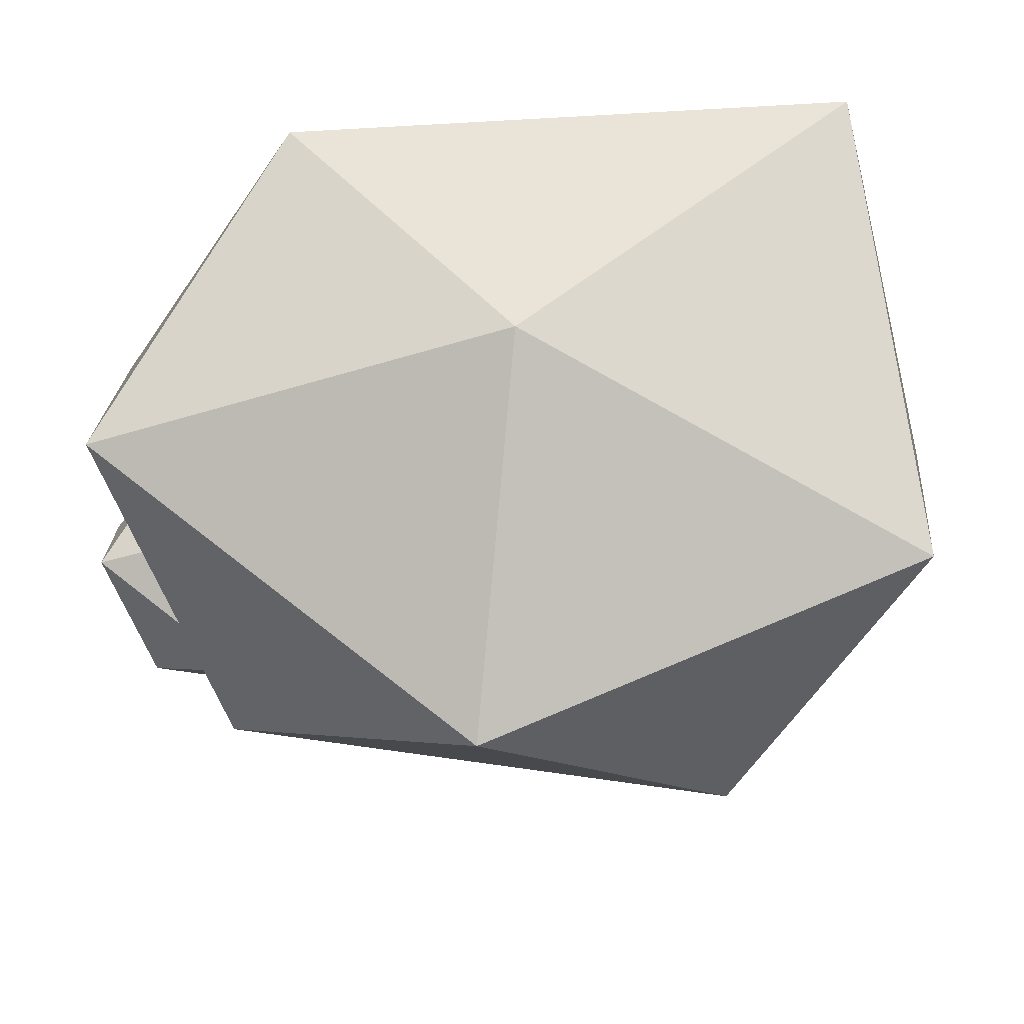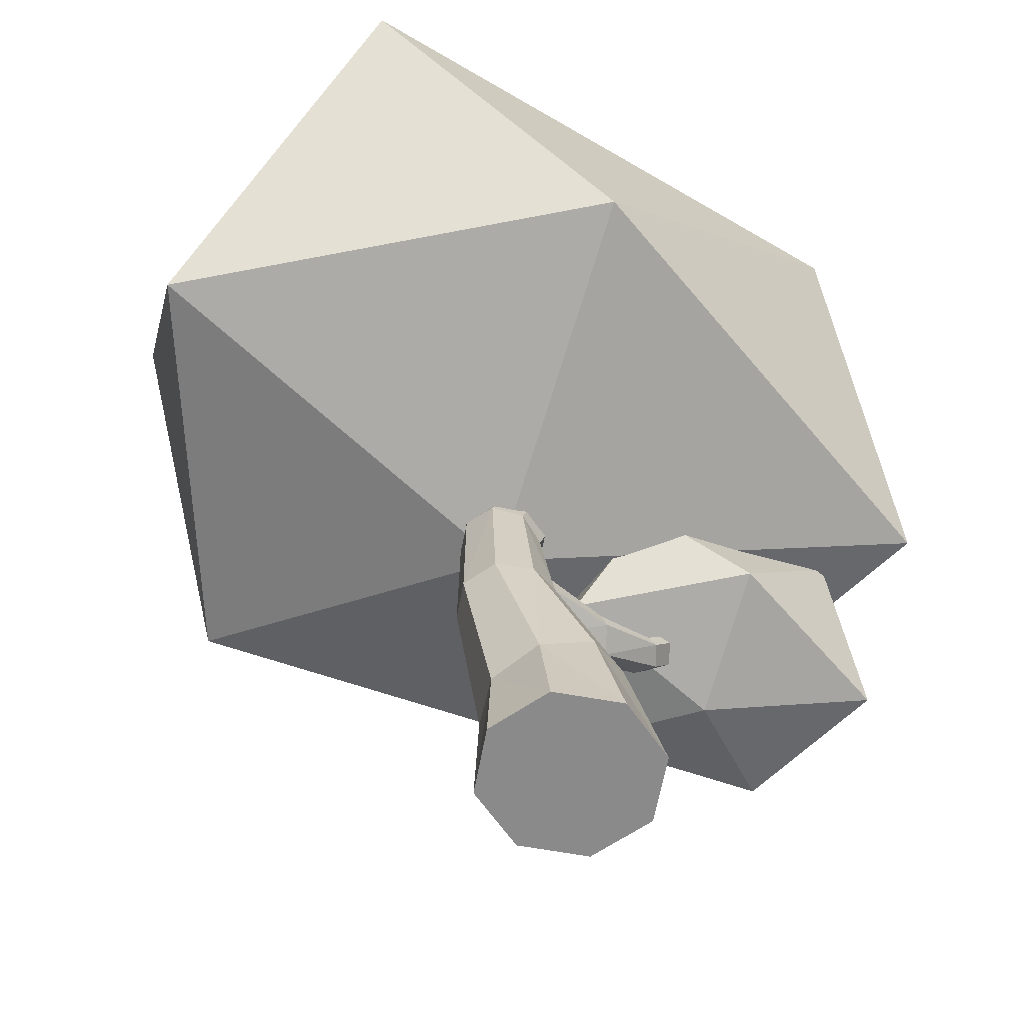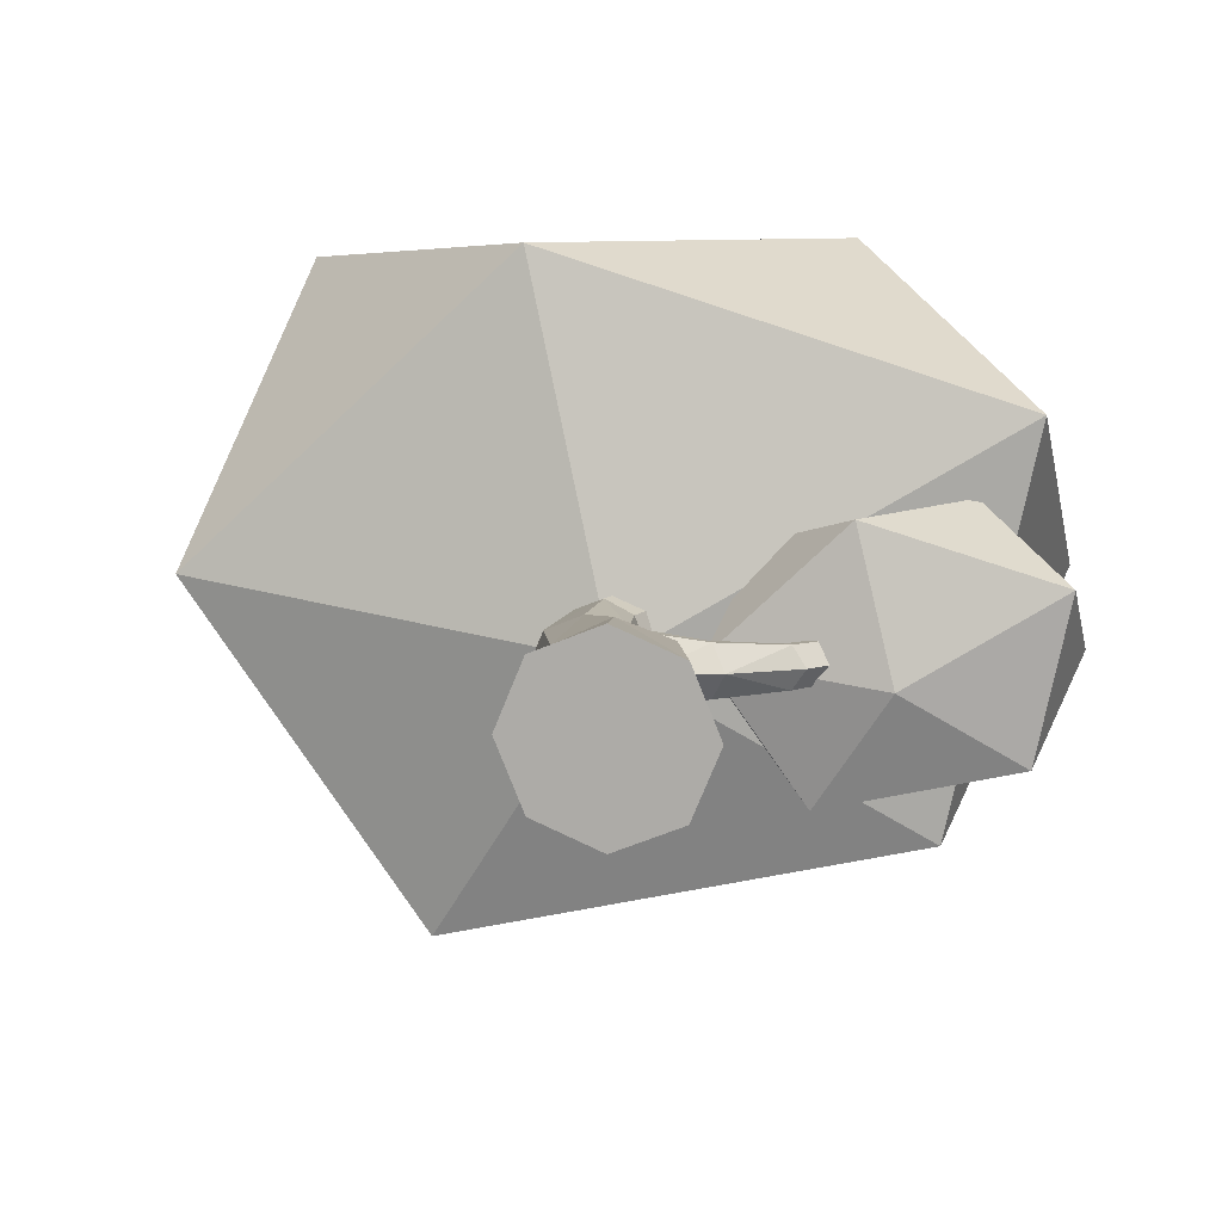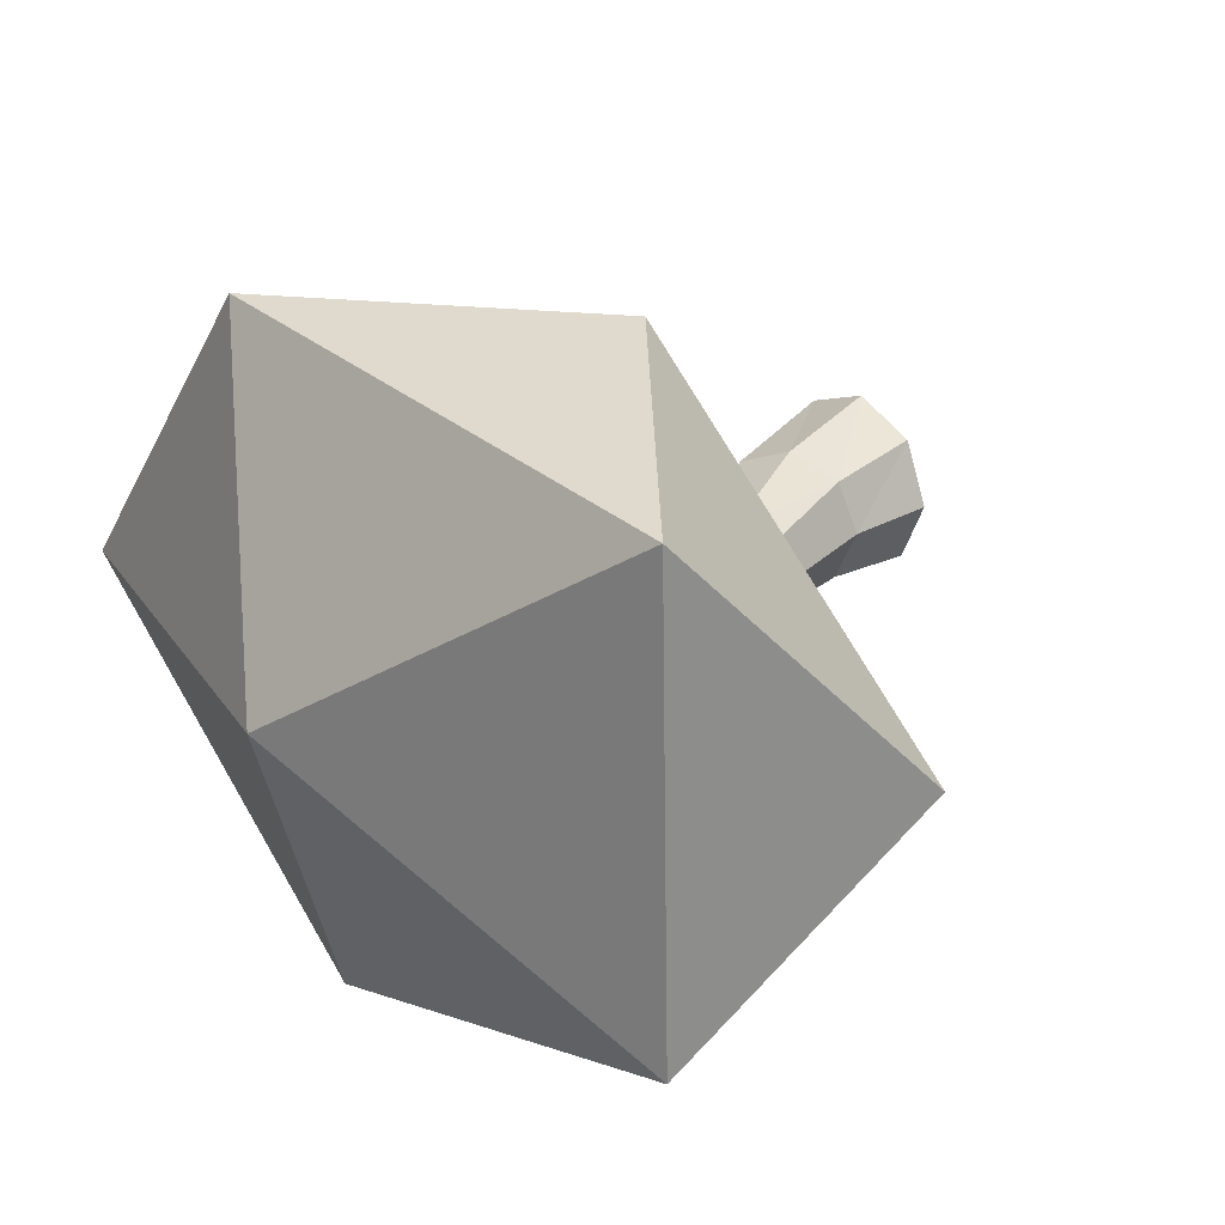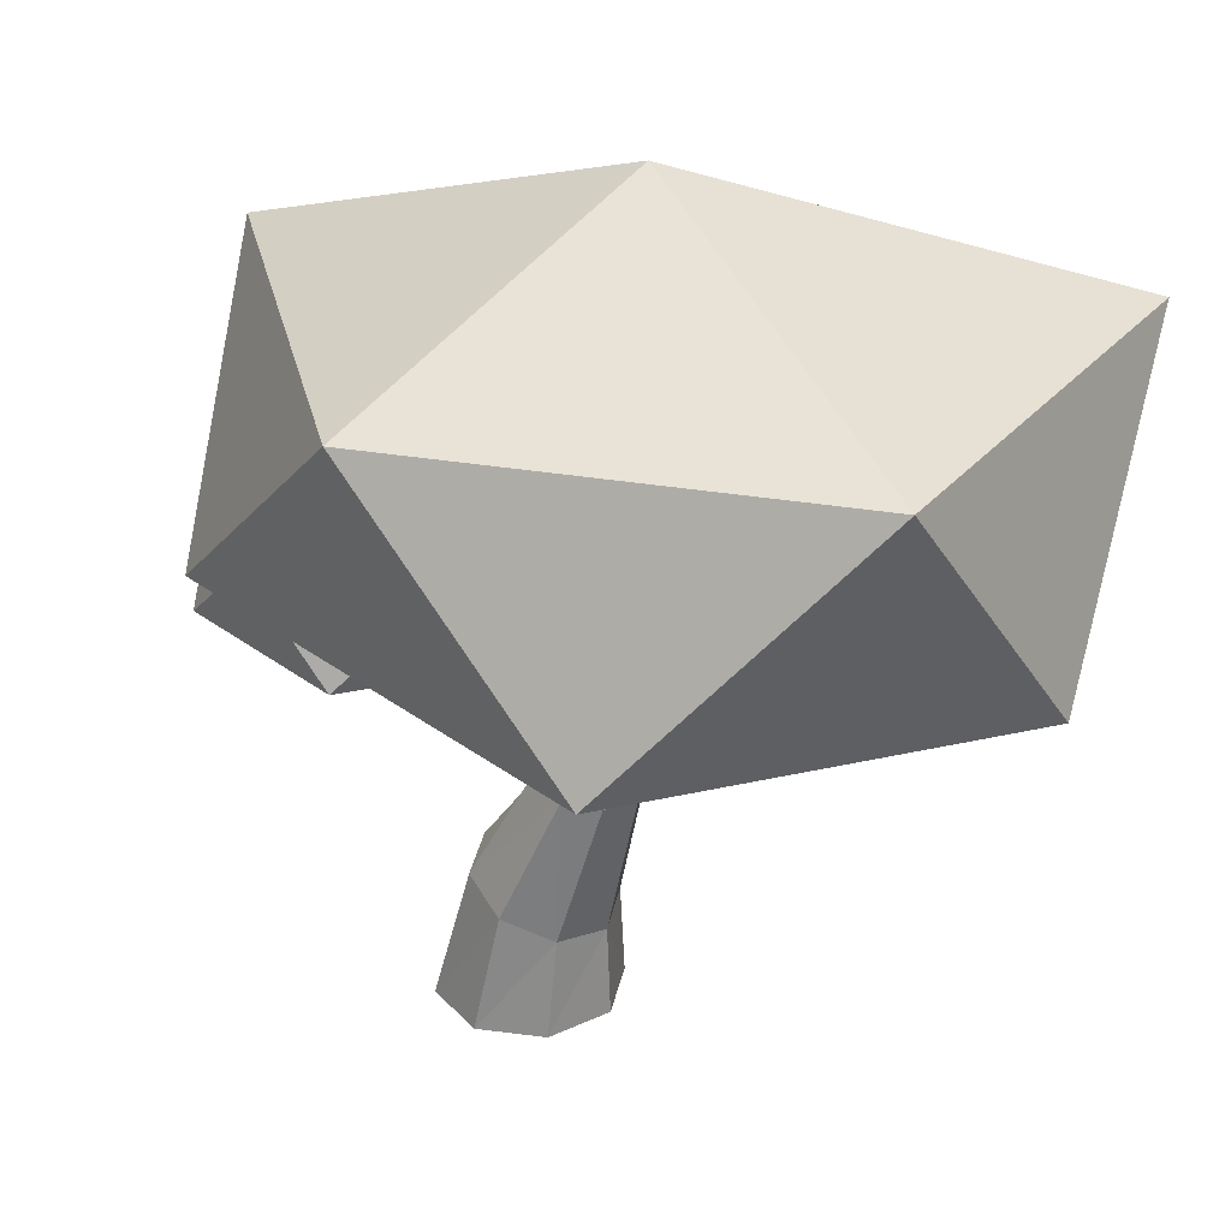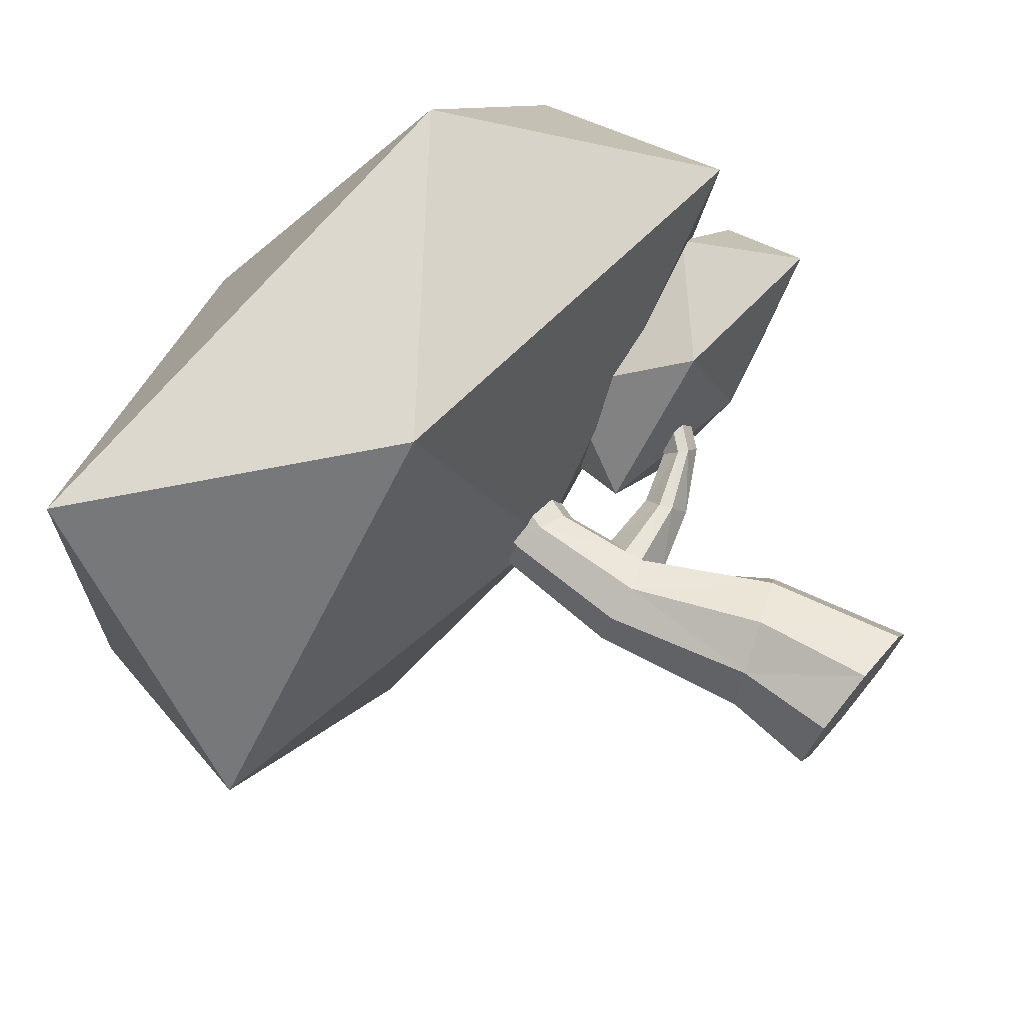
<metadata>
{"format":"obj","ext":"obj","renderer":"f3d","projection":"perspective","resolution":1024,"background":"white","views":[{"elev":71.5,"azim":174.6,"up":"+Y"},{"elev":-63.4,"azim":-32.9,"up":"+Y"},{"elev":10.3,"azim":11.5,"up":"+Z"},{"elev":28.3,"azim":-132.3,"up":"+Z"},{"elev":29.5,"azim":-146.5,"up":"+Y"},{"elev":71.5,"azim":-50.1,"up":"+Z"}]}
</metadata>
<code>
o Bush2_Icosphere.002
v -0.03992 0.4172 0.00834
v 0.05127 0.4351 0.06232
v 0.1026 0.4514 0.1188
v -0.04169 0.4183 0.01316
v -0.03927 0.4175 0.007008
v 0.0399 0.4333 0.0508
v 0.1741 0.3813 0.1459
v -0.1997 0.5064 0.4148
v -0.1004 0.4229 0.04536
v -0.08675 0.4249 0.05058
v -0.05001 0.4233 0.03577
v 0.03197 0.4397 -0.05012
v -0.03584 0.4189 0
v -0.0479 0.4183 -0.02755
v 0.01906 0.3728 -0.002055
v 0.2797 0.4834 0.1546
v 0.1716 0.4587 0.1335
v 0.3579 0.4951 0.2438
v -0.592 0.4835 0.0472
v -0.1361 0.4164 -0.0108
v -0.1401 0.4189 -0.000691
v -0.1404 0.419 0
v -0.1366 0.4204 0.00941
v -0.1242 0.424 0.03577
v -0.05265 0.4178 -0.0362
v 0.07153 0.4545 -0.1114
v -0.0515 0.4181 -0.03577
v 0.2215 0.3417 -0.02434
v 0.1104 0.3587 -0.01211
v 0.1031 0.362 -0.000596
v 0.1246 0.3635 0.02171
v 0.1402 0.3616 0.02236
v 0.1533 0.3553 -0.000702
v 0.1402 0.3542 -0.01539
v 0.3973 0.3769 0.08149
v 0.2941 0.4871 0.152
v 0.1281 0.7617 0.4103
v -0.5144 0.7782 0.3806
v -0.3071 0.4988 -0.3566
v -0.102 0.4161 -0.0455
v -0.1258 0.4186 -0.03577
v -0.1286 0.4181 -0.02958
v -0.05283 0.4178 -0.03626
v 0.2565 0.5092 -0.2254
v 0.1319 0.3777 -0.1602
v 0.135 0.3564 -0.02387
v 0.1199 0.3588 -0.02297
v 0.4048 0.4922 -0.001317
v 0.3081 0.4924 0.1297
v 0.3744 0.7842 0.04026
v -0.532 0.783 -0.1742
v -0.08841 0.4191 -0.05058
v 0.2038 0.4891 -0.1381
v 0.2462 0.4883 -0.1513
v 0.3577 0.3819 -0.1076
v 0.3103 0.5216 0.004488
v 0.3221 0.5001 0.07835
v -0.1013 0.931 0.07418
v -0.02179 0.7748 -0.3345
v 0.2415 0.4975 -0.1281
v 0.2914 0.5044 -0.06381
v -0 -0.02567 -0.1064
v -0.02197 0.115 -0.08625
v 0.03465 0.1376 -0.06099
v 0.07526 -0.02567 -0.07526
v -0.07526 -0.02567 -0.07526
v -0.08302 0.2676 -0.05893
v 0.1064 -0.02567 -0
v 0.07526 -0.02567 0.07526
v 0 -0.02567 0.1064
v -0.07526 -0.02567 0.07526
v -0.1064 -0.02567 0
v 0.05811 0.147 0
v -0.0786 0.09235 -0.06099
v -0.04143 0.2854 -0.04167
v -0.1246 0.265 -0.04167
v 0.03465 0.1376 0.06099
v -0.02197 0.115 0.08625
v -0.0786 0.09235 0.06099
v -0.1021 0.08297 0
v -0.04618 0.3084 -0.0399
v -0.1261 0.4174 -0.03577
v -0.0242 0.2611 0
v -0.1418 0.264 0
v -0.0917 0.4076 -0.05058
v 0.03361 0.3156 -0.02834
v -0.04143 0.2842 0.04167
v -0.08302 0.2676 0.05893
v -0.1246 0.265 0.04167
v 0.04093 0.3007 -0.02959
v -0.05731 0.3977 -0.03577
v 0.03665 0.337 -0.000288
v 0.05695 0.2873 -0.000288
v -0.1261 0.4174 0.03577
v -0.0343 0.3368 0
v 0.1062 0.3426 -0.02319
v 0.1006 0.3591 -0.000582
v -0.0453 0.3076 0.04023
v -0.0917 0.4076 0.05058
v 0.1168 0.3346 -0.02419
v -0.04307 0.3937 0
v 0.03436 0.3152 0.028
v 0.1069 0.3426 0.02221
v 0.04114 0.3 0.02901
v 0.1332 0.3307 -0.000582
v -0.05731 0.3977 0.03577
v 0.1173 0.3341 0.02303
f 2 4 1
f 6 1 5
f 2 15 7
f 8 10 3
f 6 5 13
f 7 17 3
f 19 23 24
f 12 14 27
f 12 15 6
f 7 31 32
f 16 35 36
f 8 18 37
f 19 8 38
f 41 42 39
f 44 53 26
f 45 12 26
f 45 46 47
f 28 35 7
f 16 36 18
f 35 49 36
f 8 37 38
f 18 50 37
f 19 38 51
f 39 19 51
f 44 43 52
f 53 45 26
f 28 45 55
f 35 28 55
f 35 55 48
f 48 57 49
f 38 37 58
f 61 44 50
f 37 50 58
f 51 38 58
f 39 51 59
f 44 39 59
f 60 54 53
f 55 45 54
f 55 54 48
f 50 59 58
f 59 51 58
f 44 59 50
f 61 48 54
f 2 3 4
f 6 2 1
f 7 3 2
f 2 6 15
f 11 4 3
f 3 17 8
f 17 18 8
f 8 9 10
f 10 11 3
f 14 12 13
f 12 6 13
f 7 16 17
f 24 9 8
f 19 20 21
f 19 21 22
f 24 8 19
f 19 22 23
f 27 25 12
f 25 26 12
f 15 29 30
f 15 30 31
f 33 34 28
f 32 33 28
f 7 15 31
f 32 28 7
f 16 7 35
f 42 20 39
f 20 19 39
f 39 40 41
f 25 43 26
f 43 44 26
f 44 61 60
f 44 60 53
f 45 15 12
f 45 28 46
f 28 34 46
f 29 15 47
f 15 45 47
f 49 57 18
f 18 17 16
f 36 49 18
f 35 48 49
f 52 40 39
f 39 44 52
f 53 54 45
f 48 56 57
f 18 57 50
f 57 56 50
f 56 61 50
f 54 60 61
f 61 56 48
f 63 65 62
f 62 74 63
f 67 64 63
f 65 69 71
f 64 68 65
f 67 74 76
f 68 77 69
f 69 78 70
f 70 79 71
f 71 80 72
f 66 80 74
f 64 83 73
f 85 91 81
f 76 85 67
f 76 80 84
f 86 75 81
f 76 20 82
f 83 77 73
f 77 88 78
f 88 79 78
f 89 80 79
f 90 83 75
f 21 84 22
f 86 95 92
f 40 52 85
f 41 82 42
f 84 94 23
f 43 25 91
f 91 95 81
f 96 90 86
f 92 96 86
f 83 104 87
f 99 89 88
f 100 93 90
f 23 94 24
f 91 27 14
f 99 10 9
f 101 5 1
f 100 47 46
f 29 47 96
f 102 95 98
f 103 92 102
f 30 103 31
f 93 107 104
f 102 87 104
f 88 87 98
f 100 46 34
f 10 106 11
f 106 95 101
f 103 104 107
f 31 107 32
f 32 105 33
f 63 64 65
f 62 66 74
f 67 75 64
f 66 62 65
f 65 68 69
f 69 70 71
f 71 72 66
f 66 65 71
f 64 73 68
f 67 63 74
f 68 73 77
f 69 77 78
f 70 78 79
f 71 79 80
f 66 72 80
f 64 75 83
f 81 75 67
f 67 85 81
f 76 82 85
f 76 74 80
f 86 90 75
f 76 21 20
f 20 42 82
f 83 87 77
f 77 87 88
f 88 89 79
f 89 84 80
f 90 93 83
f 21 76 84
f 86 81 95
f 85 82 40
f 82 41 40
f 23 22 84
f 84 89 94
f 27 91 25
f 91 85 52
f 43 91 52
f 91 101 95
f 96 100 90
f 92 97 96
f 83 93 104
f 99 94 89
f 100 105 93
f 13 101 14
f 101 91 14
f 24 94 9
f 94 99 9
f 11 106 4
f 106 101 4
f 4 101 1
f 101 13 5
f 100 96 47
f 96 97 29
f 97 30 29
f 102 92 95
f 103 97 92
f 30 97 103
f 93 105 107
f 102 98 87
f 98 106 99
f 99 88 98
f 33 105 34
f 105 100 34
f 10 99 106
f 106 98 95
f 103 102 104
f 31 103 107
f 32 107 105

</code>
